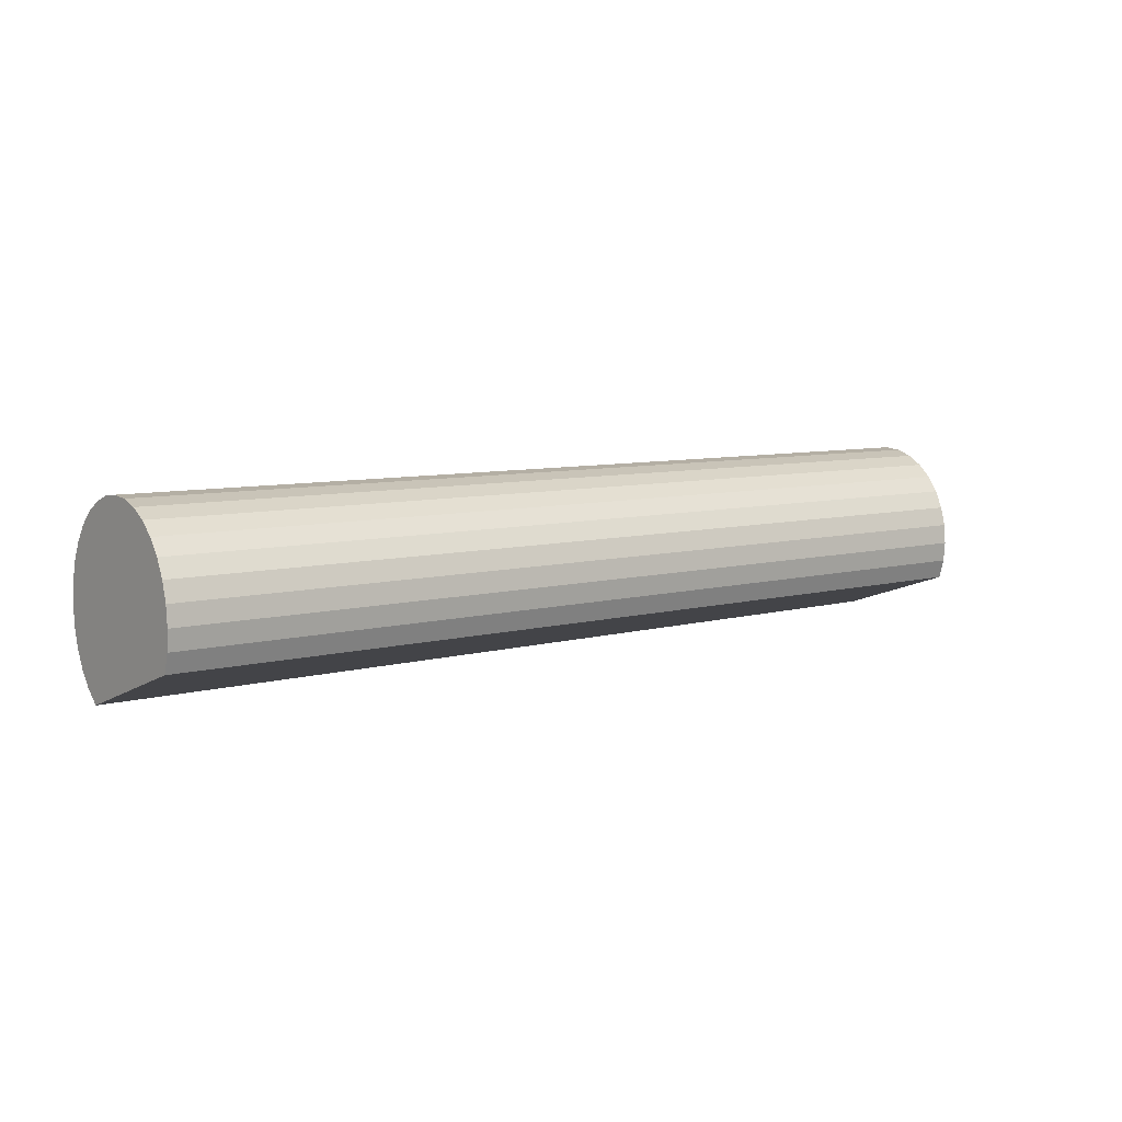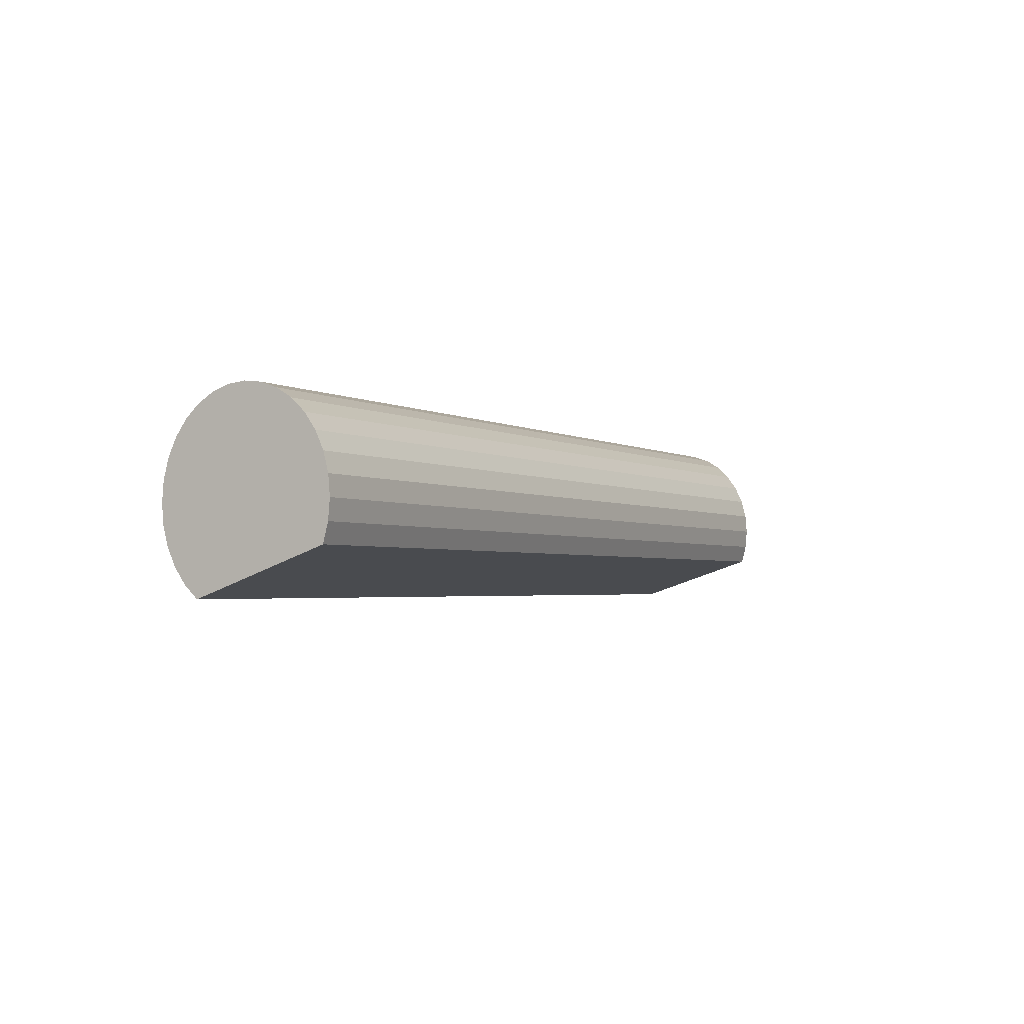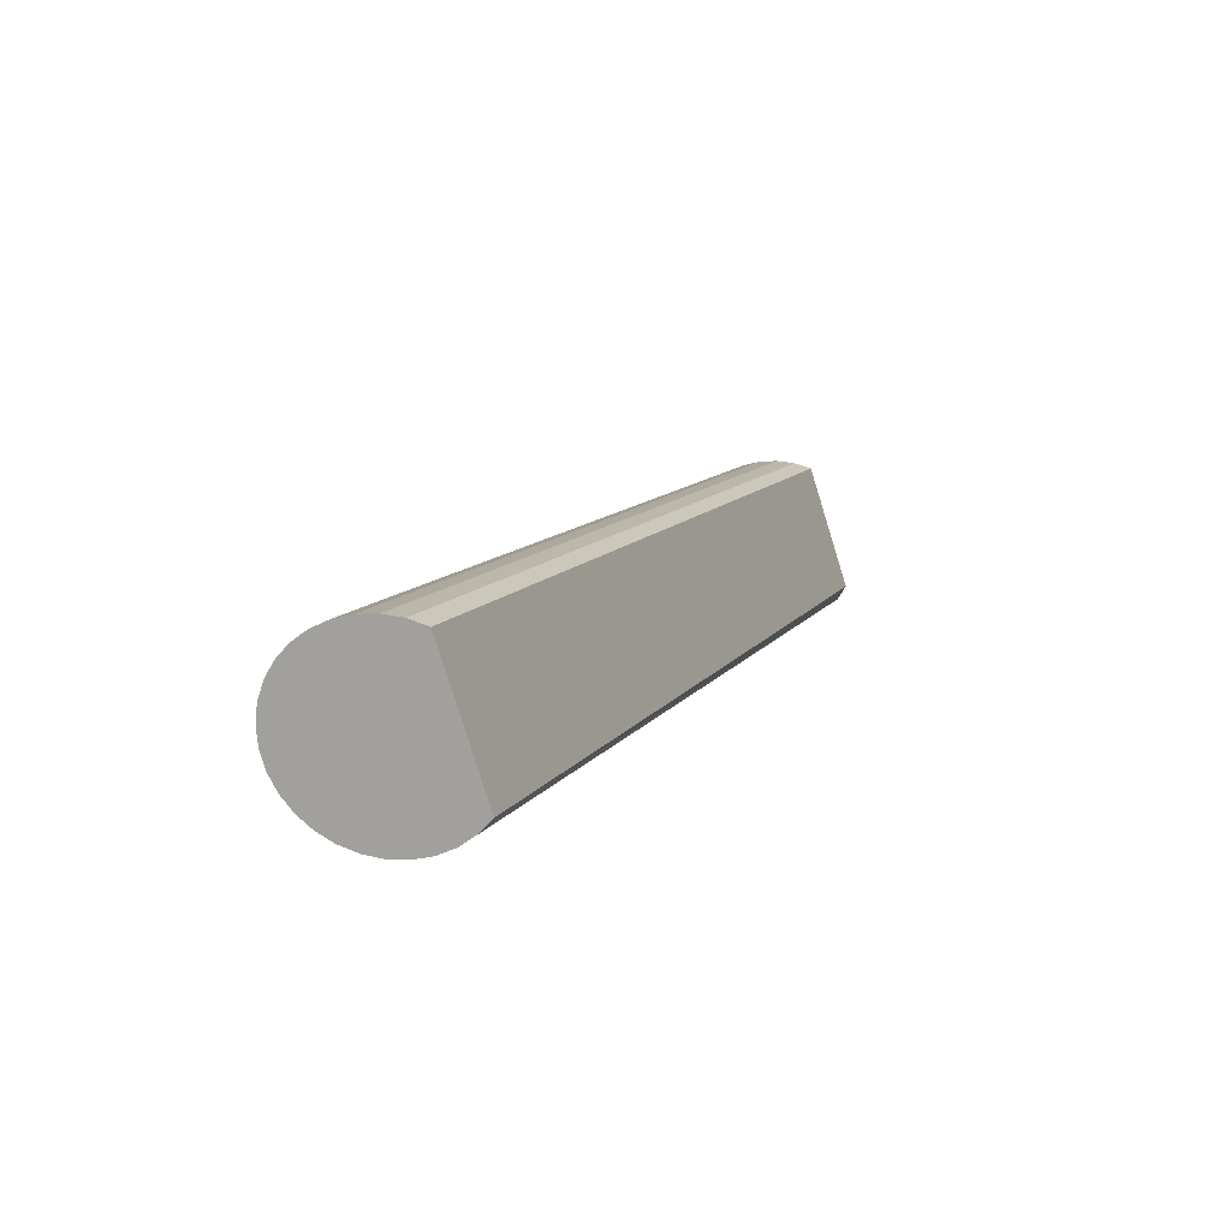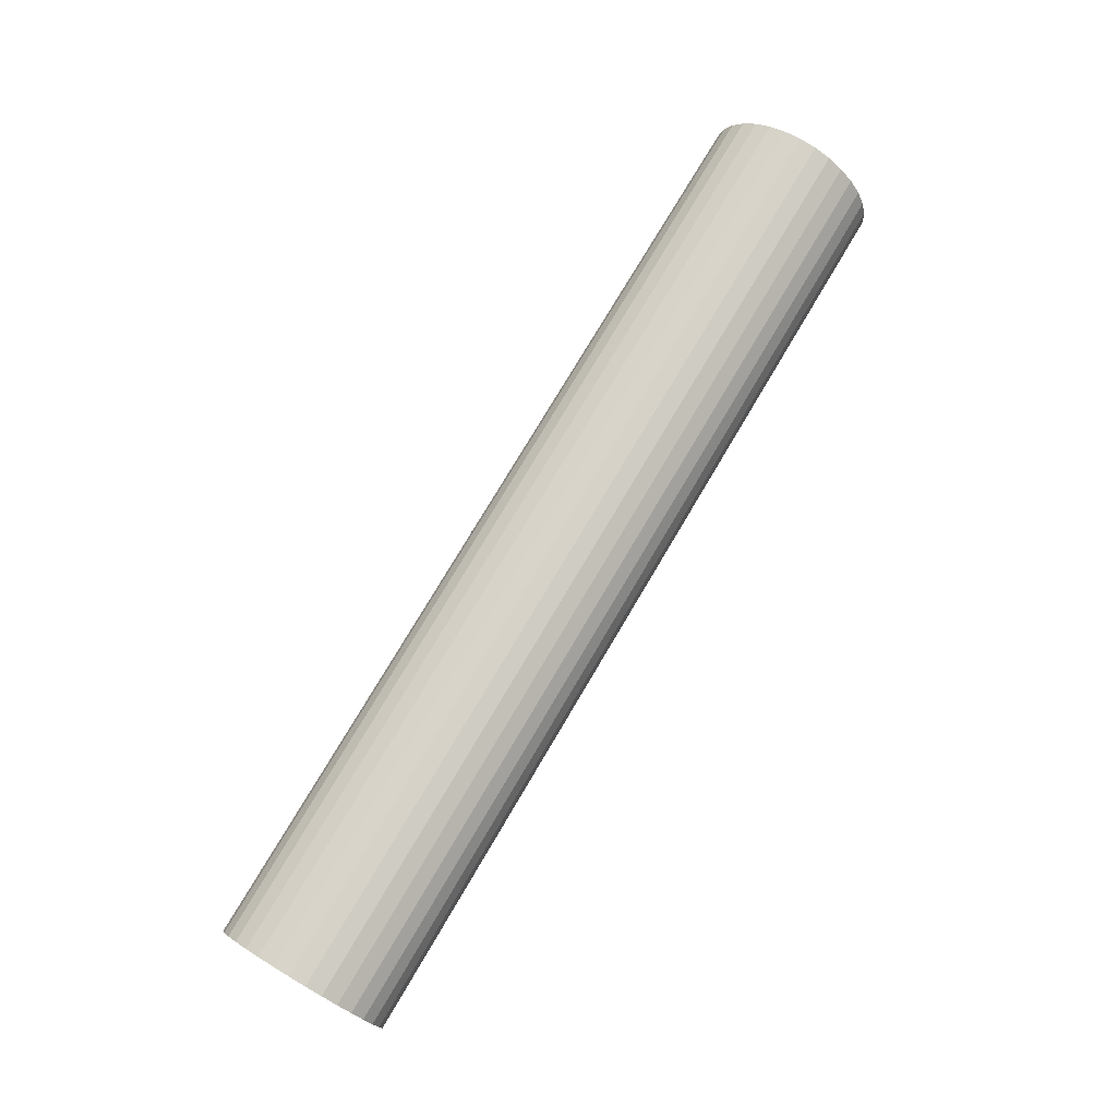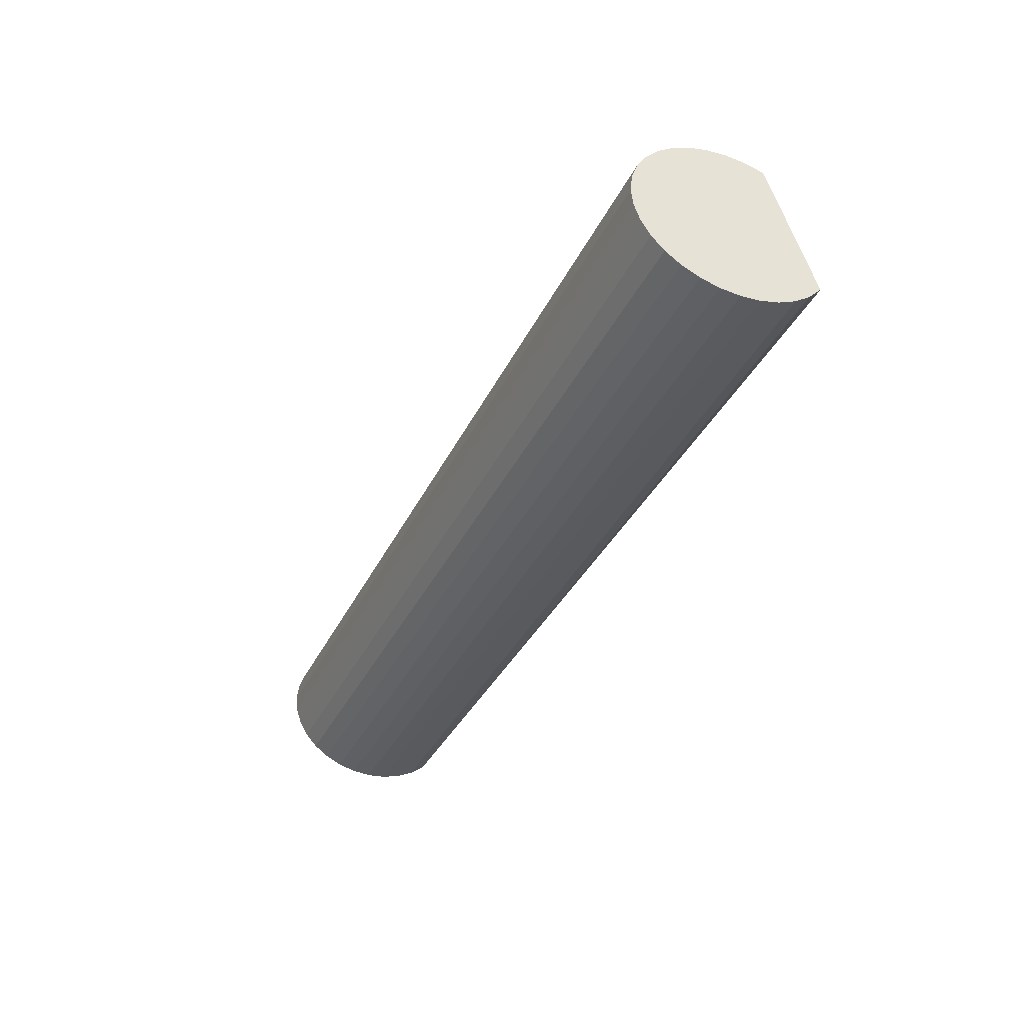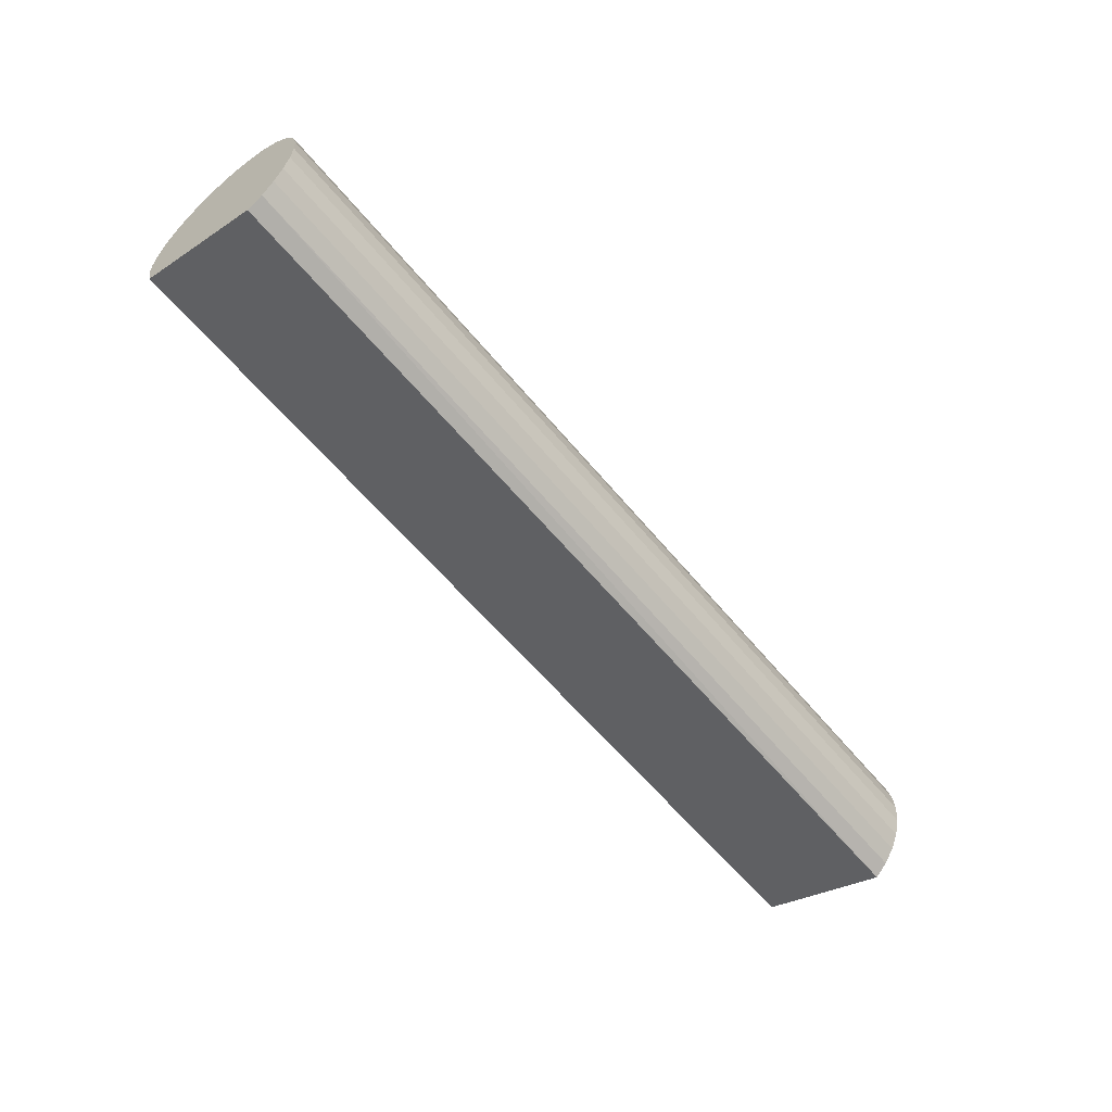
<metadata>
{"format":"obj","ext":"obj","renderer":"f3d","projection":"perspective","resolution":1024,"background":"white","views":[{"elev":7.2,"azim":141.3,"up":"+Z"},{"elev":-2.6,"azim":118.6,"up":"+Z"},{"elev":11.0,"azim":111.0,"up":"+Y"},{"elev":76.1,"azim":-59.4,"up":"+Z"},{"elev":-36.4,"azim":66.6,"up":"+Y"},{"elev":-58.7,"azim":-51.0,"up":"+Z"}]}
</metadata>
<code>
o UpperArm
v -0.5828 -0.05784 -0.09955
v 0.5828 -0.06015 -0.1035
v -0.5828 -0.07656 -0.08805
v 0.5828 -0.07656 -0.08805
v -0.5828 -0.09002 -0.06918
v 0.5828 -0.09002 -0.06918
v -0.5828 -0.1 -0.04765
v 0.5828 -0.1 -0.04765
v -0.5828 -0.1062 -0.02429
v 0.5828 -0.1062 -0.02429
v -0.5828 -0.1083 -0
v 0.5828 -0.1083 -0
v -0.5828 -0.1062 0.02429
v 0.5828 -0.1062 0.02429
v -0.5828 -0.1 0.04765
v 0.5828 -0.1 0.04765
v -0.5828 -0.09002 0.06918
v 0.5828 -0.09002 0.06918
v -0.5828 -0.07656 0.08805
v 0.5828 -0.07656 0.08805
v -0.5828 -0.06015 0.1035
v 0.5828 -0.06015 0.1035
v -0.5828 -0.04143 0.115
v 0.5828 -0.04143 0.115
v -0.5828 -0.02112 0.1221
v 0.5828 -0.02112 0.1221
v -0.5828 0 0.1245
v 0.5828 0 0.1245
v -0.5828 0.02112 0.1221
v 0.5828 0.02112 0.1221
v -0.5828 0.04143 0.115
v 0.5828 0.04143 0.115
v -0.5828 0.06015 0.1035
v 0.5828 0.06015 0.1035
v -0.5828 0.07656 0.08805
v 0.5828 0.07656 0.08805
v -0.5828 0.09002 0.06918
v 0.5828 0.09002 0.06918
v -0.5828 0.1 0.04765
v 0.5828 0.1 0.04765
v -0.5828 0.1062 0.02429
v 0.5828 0.1062 0.02429
v -0.5828 0.1083 -0
v 0.5828 0.1083 -0
v -0.5828 0.1062 -0.02429
v 0.5828 0.1062 -0.02429
v -0.5828 0.1 -0.04765
v 0.5828 0.1 -0.04765
v 0.5828 -0.07656 -0.08805
v 0.5828 -0.06015 -0.1035
v 0.5828 -0.09002 -0.06918
v 0.5828 -0.1 -0.04765
v 0.5828 -0.1062 -0.02429
v 0.5828 -0.1083 -0
v 0.5828 -0.1062 0.02429
v 0.5828 -0.1 0.04765
v 0.5828 -0.09002 0.06918
v 0.5828 -0.07656 0.08805
v 0.5828 -0.06015 0.1035
v 0.5828 -0.04143 0.115
v 0.5828 -0.02112 0.1221
v 0.5828 0 0.1245
v 0.5828 0.02112 0.1221
v 0.5828 0.04143 0.115
v 0.5828 0.06015 0.1035
v 0.5828 0.07656 0.08805
v 0.5828 0.09002 0.06918
v 0.5828 0.1 0.04765
v 0.5828 0.1062 0.02429
v 0.5828 0.1083 -0
v 0.5828 0.1062 -0.02429
v 0.5828 0.1 -0.04765
v 0.5828 -0.07656 -0.08805
v 0.5828 -0.06015 -0.1035
v 0.5828 -0.09002 -0.06918
v 0.5828 -0.1 -0.04765
v 0.5828 -0.1062 -0.02429
v 0.5828 -0.1083 -0
v 0.5828 -0.1062 0.02429
v 0.5828 -0.1 0.04765
v 0.5828 -0.09002 0.06918
v 0.5828 -0.07656 0.08805
v 0.5828 -0.06015 0.1035
v 0.5828 -0.04143 0.115
v 0.5828 -0.02112 0.1221
v 0.5828 0 0.1245
v 0.5828 0.02112 0.1221
v 0.5828 0.04143 0.115
v 0.5828 0.06015 0.1035
v 0.5828 0.07656 0.08805
v 0.5828 0.09002 0.06918
v 0.5828 0.1 0.04765
v 0.5828 0.1062 0.02429
v 0.5828 0.1083 -0
v 0.5828 0.1062 -0.02429
v 0.5828 0.1 -0.04765
v 0.5828 -0.01359 0.02816
v 0.5828 -0.01258 0.02721
v 0.5828 -0.01443 0.02933
v 0.5828 -0.01504 0.03066
v 0.5828 -0.01542 0.0321
v 0.5828 -0.01555 0.0336
v 0.5828 -0.01542 0.0351
v 0.5828 -0.01504 0.03655
v 0.5828 -0.01443 0.03788
v 0.5828 -0.01359 0.03904
v 0.5828 -0.01258 0.04
v 0.5828 -0.01142 0.04071
v 0.5828 -0.01017 0.04115
v 0.5828 -0.008863 0.0413
v 0.5828 -0.007558 0.04115
v 0.5828 -0.006303 0.04071
v 0.5828 -0.005147 0.04
v 0.5828 -0.004133 0.03904
v 0.5828 -0.003301 0.03788
v 0.5828 -0.002683 0.03655
v 0.5828 -0.002302 0.0351
v 0.5828 -0.002174 0.0336
v 0.5828 -0.002302 0.0321
v 0.5828 -0.002683 0.03066
v -0.5828 -0.01296 0.02933
v -0.5828 -0.01368 0.03034
v -0.5828 -0.01422 0.03149
v -0.5828 -0.01455 0.03275
v -0.5828 -0.01466 0.03405
v -0.5828 -0.01455 0.03535
v -0.5828 -0.01422 0.03661
v -0.5828 -0.01368 0.03776
v -0.5828 -0.01296 0.03878
v -0.5828 -0.01208 0.03961
v -0.5828 -0.01107 0.04023
v -0.5828 -0.009983 0.04061
v -0.5828 -0.008849 0.04073
v -0.5828 -0.007715 0.04061
v -0.5828 -0.006625 0.04023
v -0.5828 -0.00562 0.03961
v -0.5828 -0.004739 0.03878
v -0.5828 -0.004017 0.03776
v -0.5828 -0.00348 0.03661
v -0.5828 -0.003149 0.03535
v -0.5828 -0.003037 0.03405
v -0.5828 -0.003149 0.03275
v -0.5828 -0.00348 0.03149
v -0.5828 -0.01195 0.02871
f 1 2 3
f 3 2 4
f 3 4 6 5
f 5 6 8 7
f 7 8 10 9
f 9 10 12 11
f 11 12 14 13
f 13 14 16 15
f 15 16 18 17
f 17 18 20 19
f 19 20 22 21
f 21 22 24 23
f 23 24 26 25
f 25 26 28 27
f 27 28 30 29
f 29 30 32 31
f 31 32 34 33
f 33 34 36 35
f 35 36 38 37
f 37 38 40 39
f 39 40 42 41
f 41 42 44 43
f 43 44 46 45
f 45 46 48 47
f 47 48 2 1
f 42 40 68 69
f 15 17 128 127
f 71 70 94 95
f 8 6 51 52
f 18 16 56 57
f 28 26 61 62
f 38 36 66 67
f 48 46 71 72
f 4 2 50 49
f 14 12 54 55
f 24 22 59 60
f 34 32 64 65
f 44 42 69 70
f 2 48 72 50
f 10 8 52 53
f 20 18 57 58
f 30 28 62 63
f 40 38 67 68
f 6 4 49 51
f 16 14 55 56
f 26 24 60 61
f 36 34 65 66
f 46 44 70 71
f 12 10 53 54
f 22 20 58 59
f 32 30 63 64
f 84 83 107 108
f 64 63 87 88
f 57 56 80 81
f 72 71 95 96
f 49 50 74 73
f 65 64 88 89
f 58 57 81 82
f 50 72 96 74
f 51 49 73 75
f 66 65 89 90
f 59 58 82 83
f 52 51 75 76
f 67 66 90 91
f 60 59 83 84
f 53 52 76 77
f 68 67 91 92
f 61 60 84 85
f 54 53 77 78
f 69 68 92 93
f 62 61 85 86
f 55 54 78 79
f 70 69 93 94
f 63 62 86 87
f 56 55 79 80
f 98 120 119 118 117 116 115 114 113 112 111 110 109 108 107 106 105 104 103 102 101 100 99 97
f 77 76 100 101
f 92 91 115 116
f 85 84 108 109
f 78 77 101 102
f 93 92 116 117
f 86 85 109 110
f 79 78 102 103
f 94 93 117 118
f 87 86 110 111
f 80 79 103 104
f 95 94 118 119
f 88 87 111 112
f 81 80 104 105
f 96 95 119 120
f 73 74 98 97
f 89 88 112 113
f 82 81 105 106
f 74 96 120 98
f 75 73 97 99
f 90 89 113 114
f 83 82 106 107
f 76 75 99 100
f 91 90 114 115
f 144 121 122 123 124 125 126 127 128 129 130 131 132 133 134 135 136 137 138 139 140 141 142 143
f 1 3 121 144
f 25 27 133 132
f 35 37 138 137
f 45 47 143 142
f 11 13 126 125
f 21 23 131 130
f 31 33 136 135
f 41 43 141 140
f 7 9 124 123
f 17 19 129 128
f 27 29 134 133
f 37 39 139 138
f 3 5 122 121
f 13 15 127 126
f 47 1 144 143
f 23 25 132 131
f 33 35 137 136
f 43 45 142 141
f 9 11 125 124
f 19 21 130 129
f 29 31 135 134
f 39 41 140 139
f 5 7 123 122

</code>
